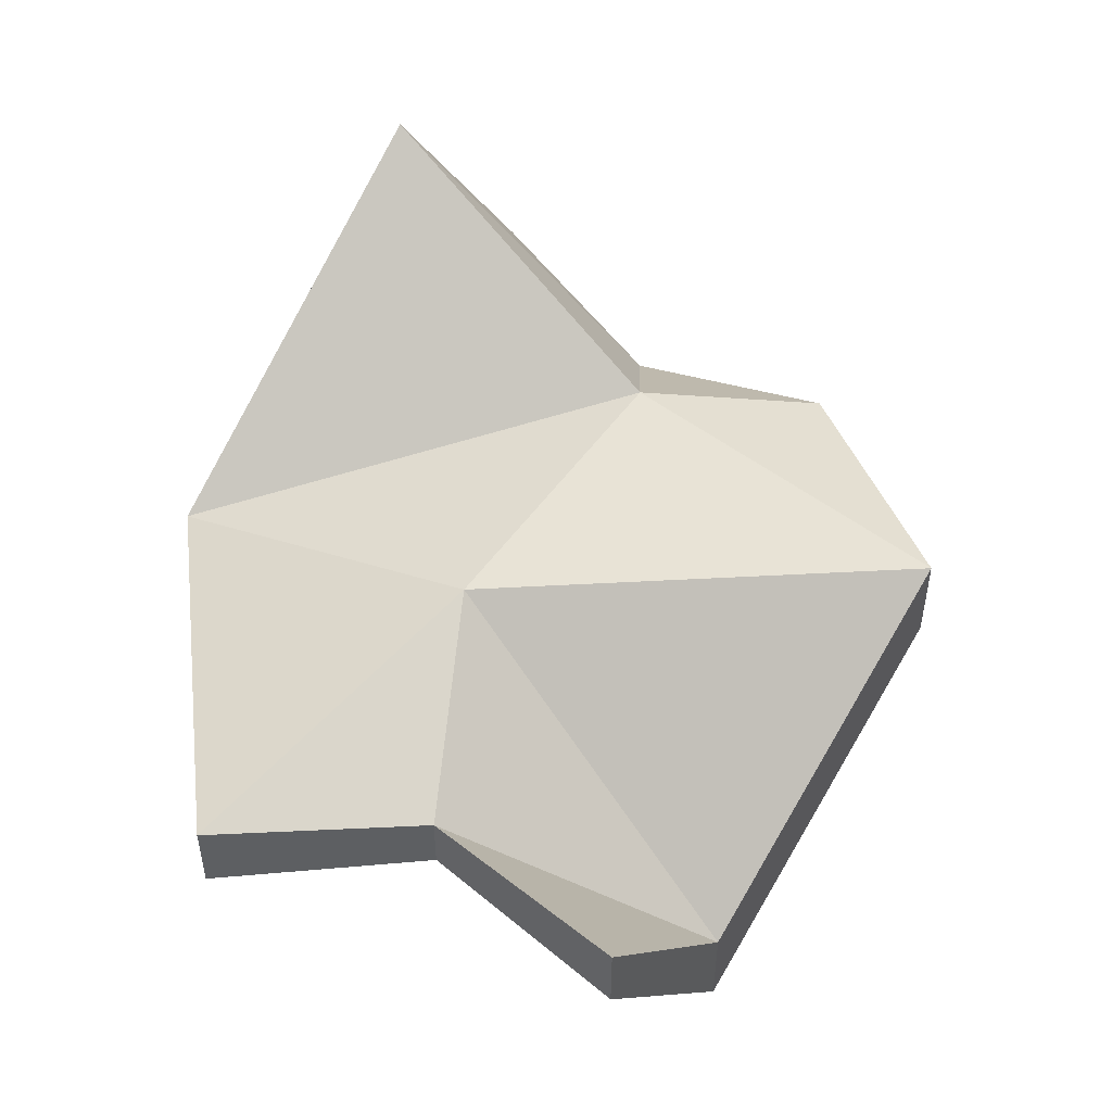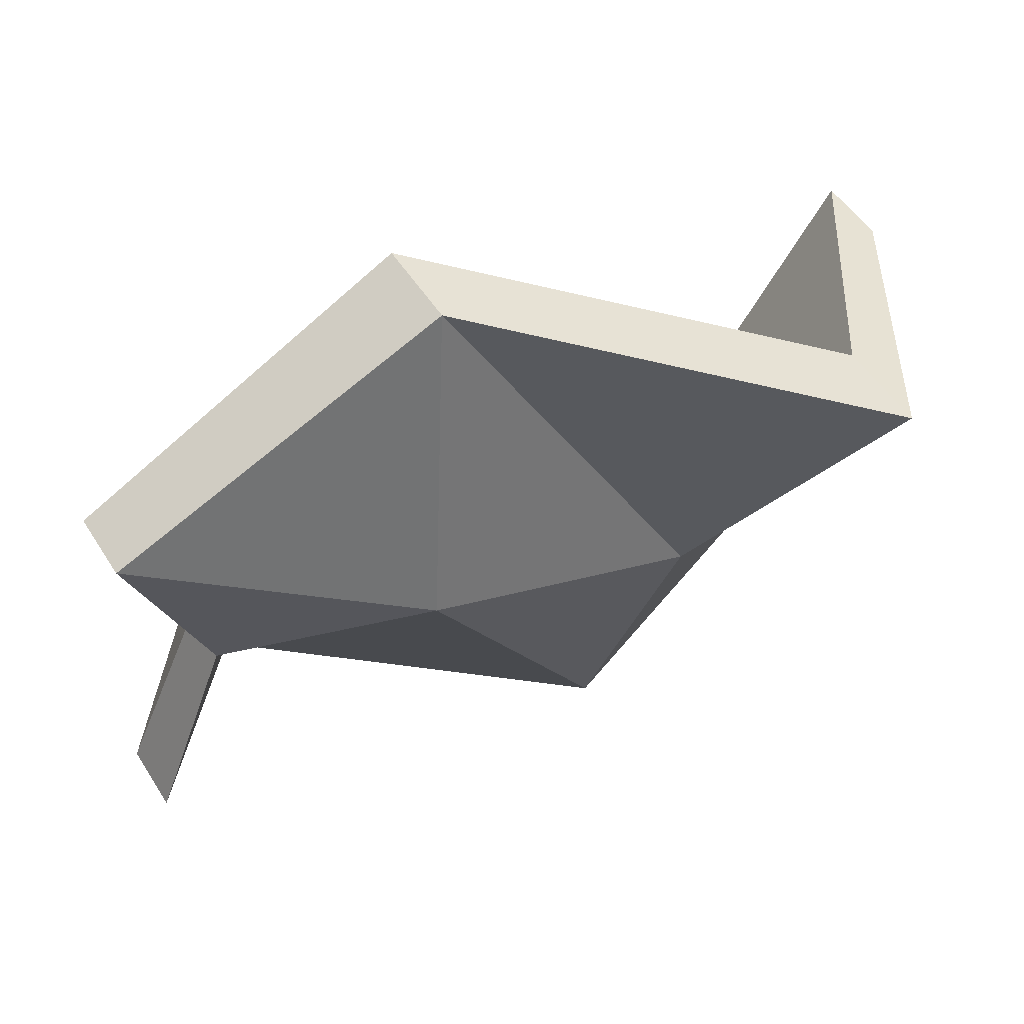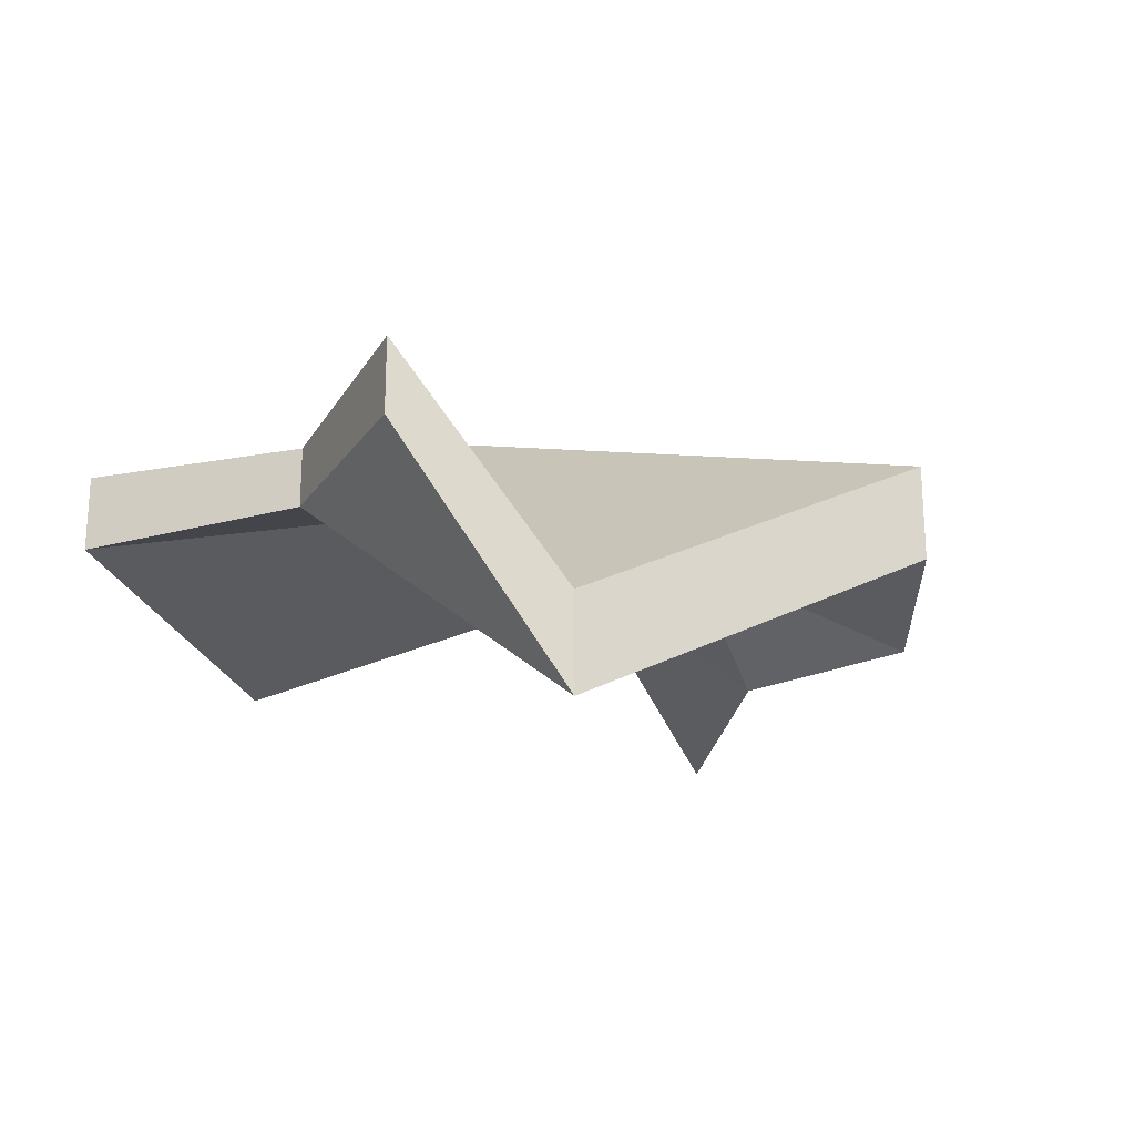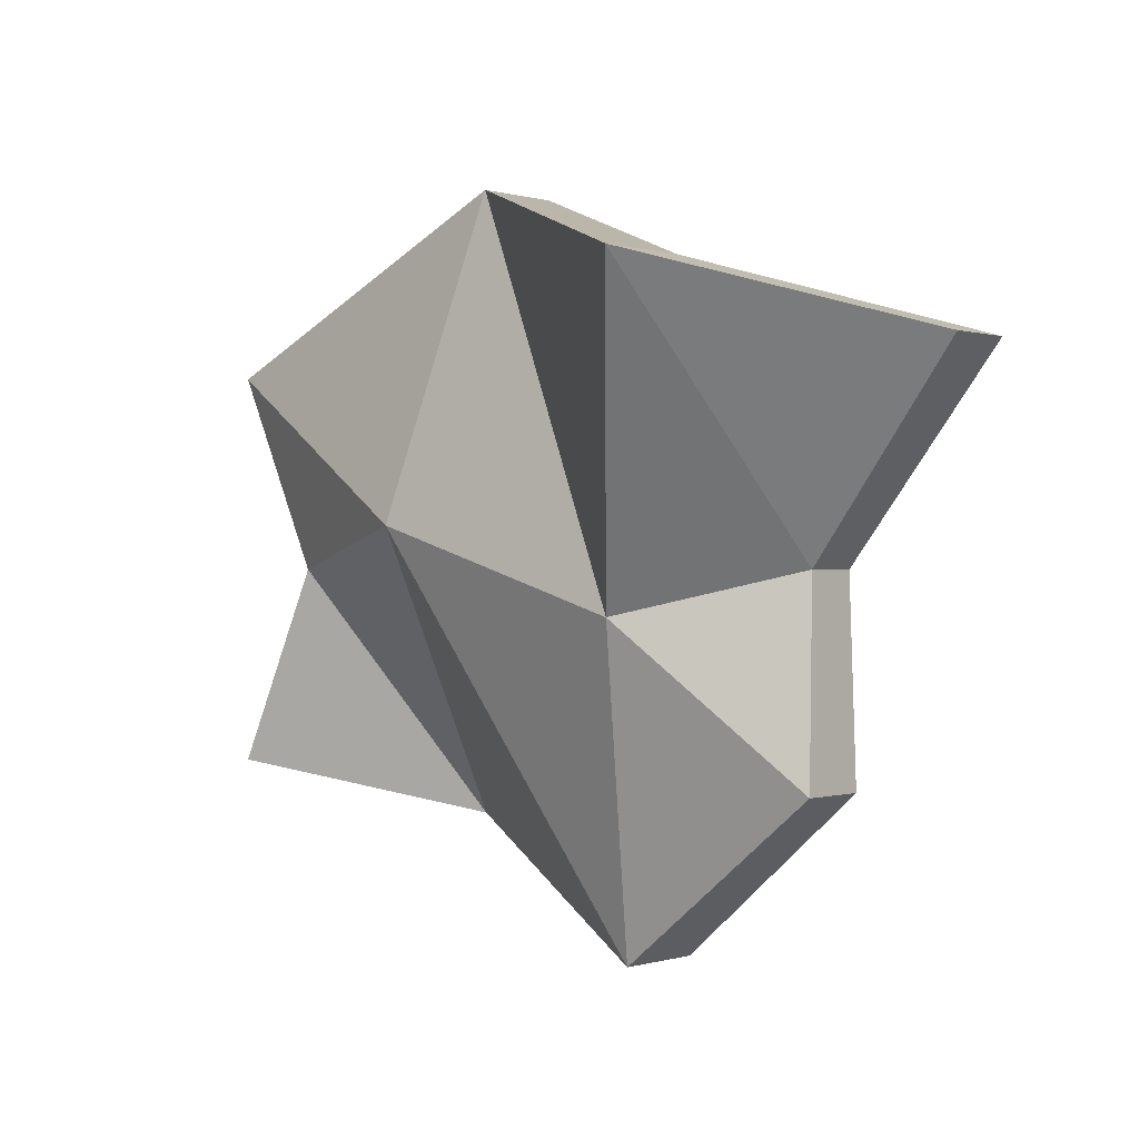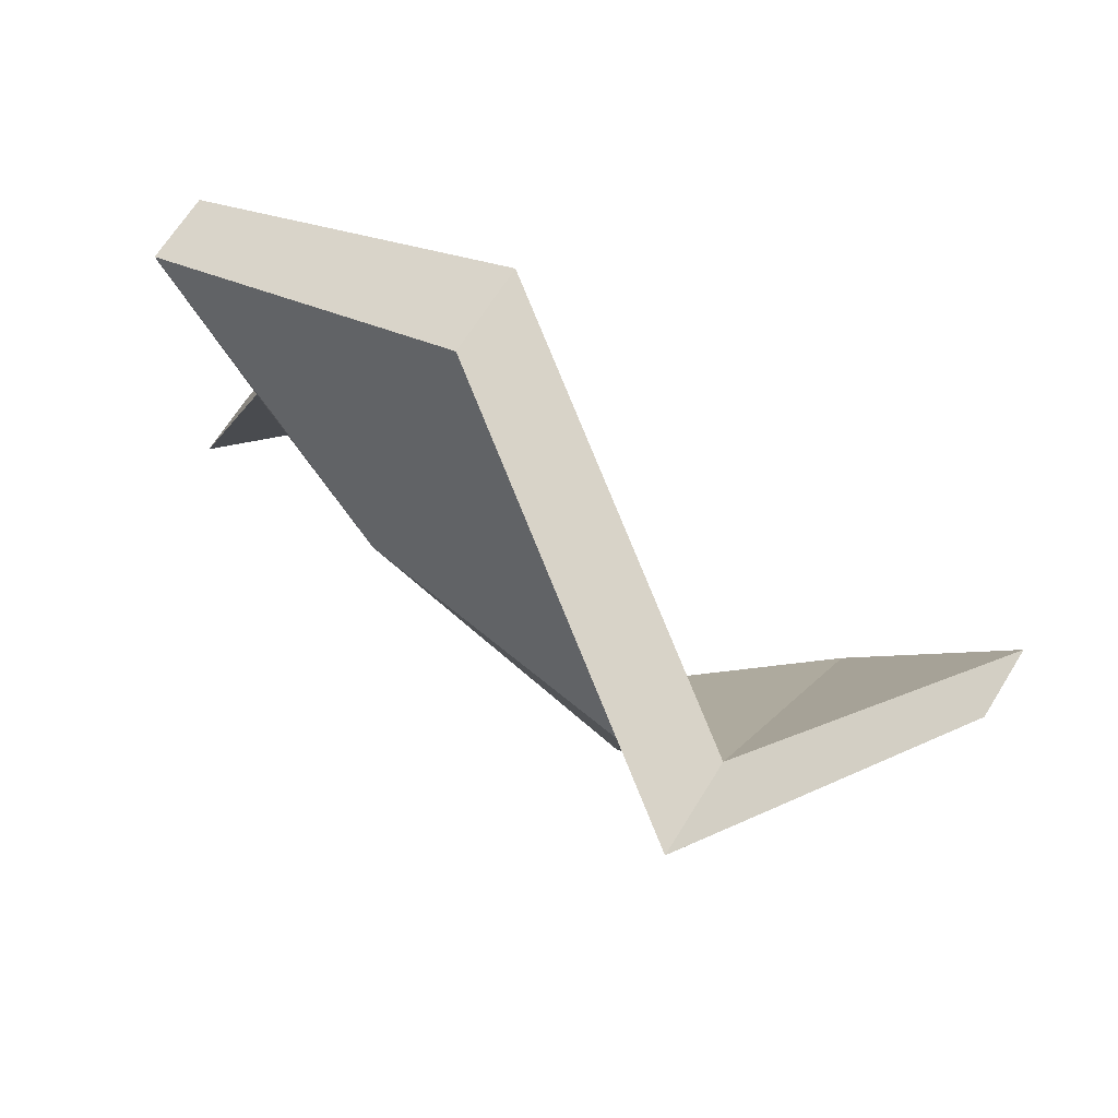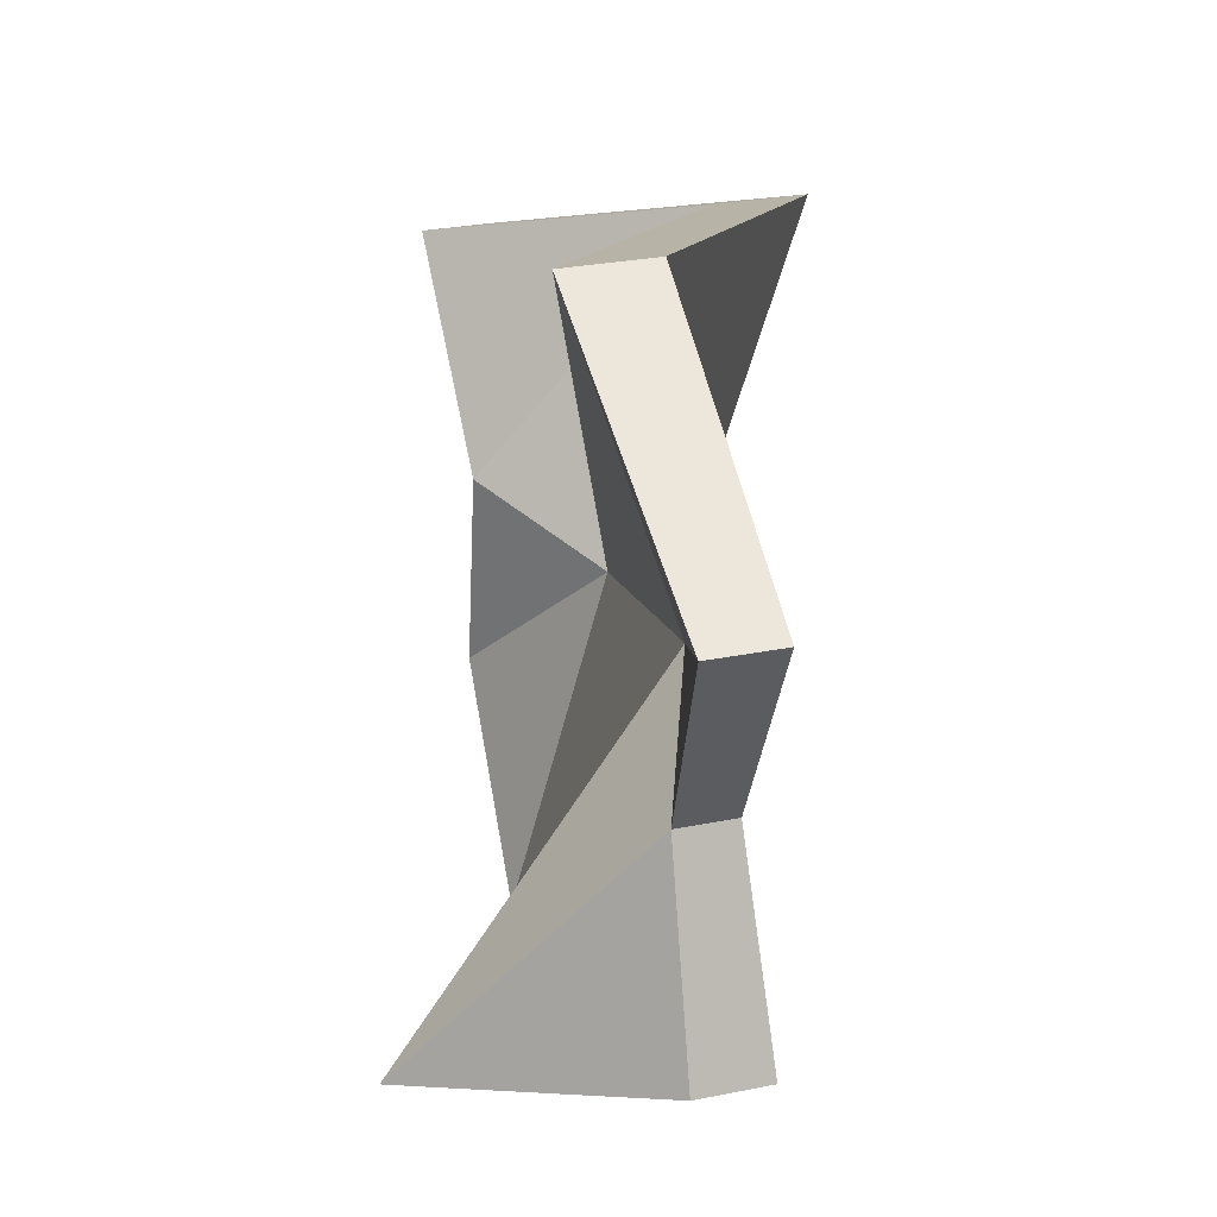
<metadata>
{"format":"obj","ext":"obj","renderer":"f3d","projection":"perspective","resolution":1024,"background":"white","views":[{"elev":49.5,"azim":108.8,"up":"+Y"},{"elev":51.1,"azim":148.8,"up":"+Z"},{"elev":-23.6,"azim":132.9,"up":"+Y"},{"elev":0.0,"azim":-139.8,"up":"+Z"},{"elev":66.0,"azim":-148.4,"up":"+Z"},{"elev":29.3,"azim":73.5,"up":"+Z"}]}
</metadata>
<code>
o Cube.001
v -1.023 -0.0856 0.4715
v -1.023 0.0856 0.4715
v -0.6694 -0.0856 -0.4715
v -0.6694 0.0856 -0.4715
v 1.023 -0.0856 0.4715
v 1.023 0.0856 0.4715
v 1.023 -0.0856 -0.4715
v 1.023 0.0856 -0.4715
v 0.6405 -0.5949 -0.6133
v -0.2074 -0.1109 -0.8622
v -0.2074 0.1109 -0.8622
v 0.6405 -0.3731 -0.6133
v -0.6405 0.4923 0.6133
v 0.2074 -0.1109 0.8622
v 0.2074 0.1109 0.8622
v -0.6405 0.7141 0.6133
v -0.6656 -0.06521 0
v -0.6656 0.07125 0
v 0.8245 -0.06521 0
v 0.8245 0.07125 0
v 0.3469 0.2909 0.09918
v -0.3289 0.3318 -0.09918
v -0.3289 0.155 -0.09918
v 0.3469 0.1141 0.09918
f 17 4 3
f 12 7 9
f 19 6 5
f 13 2 1
f 24 5 14
f 18 16 22
f 21 6 20
f 22 15 21
f 17 13 1
f 23 14 13
f 6 14 5
f 15 13 14
f 4 10 3
f 10 12 9
f 10 24 23
f 3 23 17
f 11 21 12
f 12 20 8
f 4 22 11
f 9 19 24
f 8 19 7
f 2 17 1
f 17 18 4
f 12 8 7
f 19 20 6
f 13 16 2
f 24 19 5
f 18 2 16
f 21 15 6
f 22 16 15
f 17 23 13
f 23 24 14
f 6 15 14
f 15 16 13
f 4 11 10
f 10 11 12
f 10 9 24
f 3 10 23
f 11 22 21
f 12 21 20
f 4 18 22
f 9 7 19
f 8 20 19
f 2 18 17

</code>
